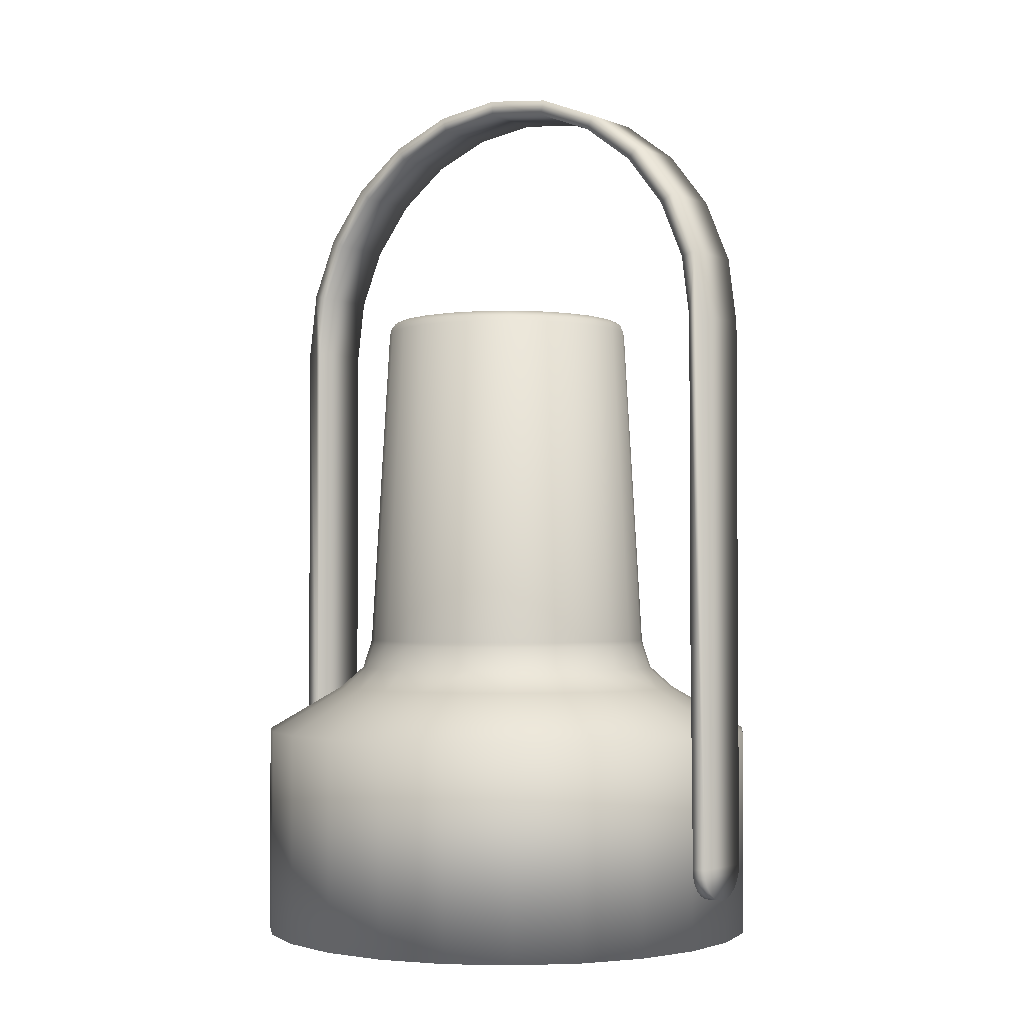
<metadata>
{"format":"obj","ext":"obj","renderer":"f3d","projection":"perspective","resolution":1024,"background":"white","views":[{"elev":-2.5,"azim":37.0,"up":"+Y"}]}
</metadata>
<code>
o lantern
v -0.0088 0.07185 -0.1804
v -0.001905 0.07094 -0.1805
v -0.02498 0.08426 -0.1802
v 0.02474 0.09758 -0.1808
v 0.01693 0.1164 -0.1807
v -0.02074 0.1164 -0.1802
v -0.01523 0.1207 -0.1803
v 0.01141 0.1207 -0.1807
v -0.02855 0.09758 -0.1801
v -0.02074 0.07874 -0.1802
v 0.02117 0.08426 -0.1808
v 0.02383 0.09069 -0.1808
v 0.02383 0.1045 -0.1808
v -0.001905 0.1242 -0.1805
v -0.02498 0.1109 -0.1802
v -0.02764 0.1045 -0.1801
v -0.02892 0.09758 -0.2067
v -0.02764 0.09069 -0.1801
v -0.02111 0.07874 -0.2069
v -0.01523 0.07451 -0.1803
v -0.002277 0.07094 -0.2071
v 0.00499 0.07185 -0.1806
v 0.01141 0.07451 -0.1807
v 0.01656 0.07874 -0.2074
v 0.01693 0.07874 -0.1807
v 0.02079 0.08426 -0.2074
v 0.02436 0.09758 -0.2075
v 0.02117 0.1109 -0.1808
v 0.01656 0.1164 -0.2074
v 0.01104 0.1207 -0.2073
v 0.00499 0.1233 -0.1806
v 0.004618 0.1233 -0.2072
v -0.0088 0.1233 -0.1804
v -0.009172 0.1233 -0.207
v -0.0156 0.1207 -0.2069
v -0.02111 0.1164 -0.2069
v -0.0156 0.07451 -0.2069
v 0.01104 0.07451 -0.2073
v -0.02535 0.08426 -0.2068
v 0.02346 0.09069 -0.2075
v -0.02801 0.09069 -0.2068
v -0.002277 0.1242 -0.2071
v 0.02079 0.1109 -0.2074
v -0.02535 0.1109 -0.2068
v 0.02346 0.1045 -0.2075
v -0.02801 0.1045 -0.2068
v 0.004618 0.07185 -0.2072
v -0.009172 0.07185 -0.207
v -0.1288 0.2712 0.04672
v -0.1293 0.2712 0.01281
v -0.1023 0.2712 0.1085
v 0.07744 0.2712 -0.07604
v 0.05101 0.2712 0.1474
v 0.1191 0.2712 -0.02323
v 0.1204 0.2712 0.07619
v 0.1287 0.2712 0.04332
v 0.08016 0.2712 0.1301
v 0.1017 0.2712 -0.05237
v 0.04785 0.2712 -0.0926
v -0.04841 0.2712 0.1487
v -0.01893 0.2712 -0.1005
v -0.1196 0.2712 0.07936
v -0.1209 0.2712 -0.02007
v 0.01837 0.2712 0.1566
v -0.05157 0.2712 -0.09129
v 0.01498 0.2712 -0.1009
v 0.08863 0.5649 -0.04204
v 0.1037 0.5649 -0.01664
v 0.1118 0.5649 0.01181
v 0.1283 0.2712 0.009412
v 0.1038 0.2712 0.1058
v 0.09044 0.5649 0.0958
v 0.06982 0.5649 0.117
v 0.01597 0.5649 0.1401
v -0.01554 0.2712 0.1571
v -0.01358 0.5649 0.1405
v -0.04223 0.5649 0.1332
v -0.06801 0.5649 0.1188
v -0.078 0.2712 0.1322
v -0.1123 0.5649 0.04432
v -0.1054 0.5649 -0.01388
v -0.1044 0.2712 -0.04966
v -0.08072 0.2712 -0.07395
v 0.01302 0.5649 -0.08437
v 0.06678 0.5696 -0.06175
v 0.06745 0.5649 -0.06266
v -0.08919 0.5649 0.09817
v 0.1049 0.5649 0.07001
v 0.1122 0.5649 0.04136
v 0.04442 0.5649 0.1321
v -0.01654 0.5649 -0.08398
v -0.04498 0.5649 -0.07596
v -0.091 0.5649 -0.03967
v -0.1043 0.5649 0.07276
v -0.1127 0.5649 0.01477
v 0.1106 0.5696 0.01197
v 0.08954 0.5696 0.09512
v 0.04397 0.5696 0.131
v 0.01581 0.5696 0.139
v -0.1116 0.5696 0.0149
v -0.07038 0.5649 -0.06084
v -0.01637 0.5696 -0.08286
v 0.04167 0.5649 -0.0771
v 0.04125 0.5696 -0.07605
v 0.08774 0.5696 -0.04133
v 0.1027 0.5696 -0.01619
v 0.01289 0.5696 -0.08325
v -0.01345 0.5696 0.1394
v -0.04181 0.5696 0.1322
v -0.09009 0.5696 -0.03899
v -0.1112 0.5696 0.04416
v 0.0661 0.5719 -0.06084
v 0.08685 0.5719 -0.04063
v 0.1095 0.5719 0.01213
v 0.111 0.5696 0.04123
v 0.1038 0.5696 0.06959
v 0.1028 0.5719 0.06917
v 0.08863 0.5719 0.09444
v 0.06912 0.5696 0.1161
v -0.06734 0.5696 0.1179
v -0.0883 0.5696 0.09746
v -0.1033 0.5696 0.07232
v -0.1044 0.5696 -0.01346
v -0.06968 0.5696 -0.05995
v -0.04453 0.5696 -0.07492
v -0.06666 0.5719 0.117
v 0.01275 0.5719 -0.08212
v 0.01565 0.5719 0.1379
v -0.01331 0.5719 0.1383
v -0.01621 0.5719 -0.08174
v -0.04409 0.5719 -0.07388
v -0.08919 0.5719 -0.03832
v -0.1022 0.5719 0.07187
v -0.1033 0.5719 -0.01304
v 0.08418 0.5742 -0.03853
v 0.09854 0.5742 -0.0144
v 0.1017 0.5719 -0.01574
v 0.1099 0.5719 0.0411
v 0.1065 0.5742 0.0407
v 0.09962 0.5742 0.06791
v 0.08591 0.5742 0.09241
v 0.06842 0.5719 0.1152
v 0.06631 0.5742 0.1125
v 0.04353 0.5719 0.13
v 0.01516 0.5742 0.1345
v -0.04139 0.5719 0.1311
v -0.08741 0.5719 0.09676
v -0.08474 0.5742 0.09466
v -0.1067 0.5742 0.04351
v -0.1101 0.5719 0.04399
v -0.1105 0.5719 0.01503
v -0.1071 0.5742 0.01543
v -0.08647 0.5742 -0.03628
v -0.06898 0.5719 -0.05906
v -0.06688 0.5742 -0.0564
v -0.04275 0.5742 -0.07076
v -0.01572 0.5742 -0.07838
v 0.04083 0.5719 -0.075
v -0.06463 0.5742 0.1143
v 0.03957 0.5742 -0.07184
v 0.04219 0.5742 0.1269
v 0.1062 0.5742 0.01262
v 0.06407 0.5742 -0.05812
v 0.01235 0.5742 -0.07875
v -0.01291 0.5742 0.1349
v -0.04013 0.5742 0.128
v -0.0991 0.5742 0.07053
v -0.1002 0.5742 -0.01178
v 0.1264 0.2455 -0.02649
v 0.108 0.2455 -0.05741
v 0.1201 0.2668 -0.02376
v 0.1025 0.2668 -0.05314
v 0.08214 0.2455 -0.08251
v -0.1053 0.2668 -0.05024
v -0.0521 0.2668 -0.09227
v 0.08092 0.2668 0.1309
v 0.1048 0.2668 0.1064
v 0.1215 0.2668 0.07651
v 0.07802 0.2668 -0.07698
v -0.1304 0.2668 0.01278
v -0.122 0.2668 -0.02038
v 0.01863 0.2668 0.1577
v 0.1298 0.2668 0.04335
v -0.01919 0.2668 -0.1016
v 0.1362 0.2455 0.008155
v 0.1294 0.2668 0.009151
v 0.1453 0.2268 -0.03464
v 0.1241 0.2268 -0.07019
v 0.04816 0.2668 -0.09367
v 0.05071 0.2455 -0.1001
v 0.09446 0.2268 -0.09904
v -0.1109 0.2455 -0.05436
v -0.1284 0.2455 -0.02293
v -0.1373 0.2455 0.01197
v -0.1299 0.2668 0.04698
v -0.1368 0.2455 0.04797
v -0.1206 0.2668 0.07989
v -0.1269 0.2455 0.08262
v -0.1085 0.2455 0.1135
v -0.1031 0.2668 0.1093
v -0.07858 0.2668 0.1331
v -0.0827 0.2455 0.1386
v -0.04872 0.2668 0.1498
v -0.05127 0.2455 0.1562
v -0.01557 0.2668 0.1582
v -0.01637 0.2455 0.165
v 0.01963 0.2455 0.1645
v 0.05155 0.2668 0.1484
v 0.05427 0.2455 0.1547
v 0.0852 0.2455 0.1363
v 0.1103 0.2455 0.1105
v 0.1279 0.2455 0.07906
v 0.1367 0.2455 0.04415
v 0.01501 0.2668 -0.1021
v 0.01581 0.2455 -0.1089
v -0.02019 0.2455 -0.1084
v -0.05483 0.2455 -0.0986
v -0.08148 0.2668 -0.07476
v -0.08576 0.2455 -0.08017
v 0.1566 0.2268 0.00518
v 0.05833 0.2268 -0.1192
v 0.1351 0.1868 -0.1535
v -0.1476 0.2268 -0.03055
v -0.1274 0.2268 -0.06667
v -0.1577 0.2268 0.009569
v -0.1571 0.2268 0.05095
v -0.1459 0.2268 0.09077
v -0.1247 0.2268 0.1263
v -0.09502 0.2268 0.1552
v -0.05889 0.2268 0.1754
v -0.01878 0.2268 0.1855
v 0.0226 0.2268 0.1849
v 0.06242 0.2268 0.1737
v 0.09797 0.2268 0.1525
v 0.1268 0.2268 0.1228
v 0.147 0.2268 0.08668
v 0.1572 0.2268 0.04656
v 0.01821 0.2268 -0.1294
v -0.02316 0.2268 -0.1288
v -0.06298 0.2268 -0.1175
v -0.09853 0.2268 -0.09634
v -0.2252 0.1868 0.001643
v -0.1819 0.1868 -0.1073
v -0.1356 0.1868 0.2096
v -0.08401 0.1868 0.2385
v 0.02614 0.1868 -0.1969
v 0.1813 0.1868 0.1634
v 0.2238 0.1868 -0.004627
v 0.2077 0.1868 -0.06151
v -0.178 0.1868 0.1684
v 0.2246 0.1868 0.05449
v 0.1774 0.1868 -0.1123
v 0.1774 0.000341 -0.1123
v 0.08345 0.1868 -0.1824
v 0.1351 0.000341 -0.1535
v -0.2244 0.1868 0.06076
v -0.2083 0.1868 0.1176
v -0.0267 0.1868 0.253
v 0.03241 0.1868 0.2522
v 0.1401 0.1868 0.2058
v -0.1406 0.1868 -0.1497
v 0.2238 0.000341 -0.004627
v -0.08986 0.1868 -0.1799
v -0.03297 0.1868 -0.196
v -0.03297 0.000341 -0.196
v -0.1406 0.000341 -0.1497
v -0.1819 0.000341 -0.1073
v -0.2107 0.1868 -0.05567
v -0.2244 0.000341 0.06076
v -0.178 0.000341 0.1684
v -0.1356 0.000341 0.2096
v 0.0893 0.1868 0.2361
v 0.0893 0.000341 0.2361
v 0.1401 0.000341 0.2058
v 0.1813 0.000341 0.1634
v 0.2101 0.1868 0.1118
v 0.2101 0.000341 0.1118
v 0.08345 0.000341 -0.1824
v -0.2107 0.000341 -0.05567
v -0.2083 0.000341 0.1176
v -0.08401 0.000341 0.2385
v 0.2077 0.000341 -0.06151
v 0.2246 0.000341 0.05449
v 0.03241 0.000341 0.2522
v 0.02614 0.000341 -0.1969
v -0.0267 0.000341 0.253
v -0.08986 0.000341 -0.1799
v -0.2252 0.000341 0.001643
v -0.2259 0.6206 0.05399
v -0.2201 0.562 0.05399
v -0.05935 0.7808 0.05399
v 0.001611 0.7885 0.05399
v 0.001611 0.7752 0.05399
v 0.2056 0.6752 0.05399
v 0.1584 0.7127 0.05399
v 0.06257 0.7808 0.05399
v 0.2233 0.07168 0.05399
v -0.2125 0.6172 0.05399
v -0.1551 0.7127 0.05399
v 0.1936 0.6686 0.05399
v 0.2371 0.07168 0.05399
v 0.2371 0.562 0.05399
v 0.1682 0.7221 0.05399
v -0.1162 0.7581 0.05399
v -0.2201 0.06409 0.05299
v -0.2339 0.07168 0.05399
v -0.2201 0.05702 0.05006
v -0.2201 0.0463 0.01003
v -0.2201 0.04337 0.03227
v -0.2201 0.0463 0.03933
v -0.2201 0.07168 0.05399
v -0.2201 0.04337 0.01709
v -0.2201 0.05095 0.003957
v -0.2125 0.6172 -0.004627
v -0.1904 0.6686 0.05399
v -0.1092 0.7466 0.05399
v -0.05576 0.7679 0.05399
v -0.05576 0.7679 -0.004627
v 0.001611 0.7752 -0.004627
v 0.05898 0.7679 0.05399
v 0.05898 0.7679 -0.004627
v 0.1124 0.7466 0.05399
v 0.1124 0.7466 -0.004627
v 0.1584 0.7127 -0.004627
v 0.1936 0.6686 -0.004627
v 0.2157 0.6172 0.05399
v 0.2157 0.6172 -0.004627
v 0.2233 0.562 0.05399
v 0.2233 0.05702 0.05006
v 0.2233 0.06409 0.05299
v 0.2233 0.07168 -0.004627
v 0.2233 0.0463 0.01003
v 0.2371 0.05702 -0.000701
v 0.2371 0.04237 0.02468
v 0.2371 0.0463 0.01003
v 0.2371 0.06409 0.05299
v 0.2371 0.07168 -0.004627
v 0.2291 0.6206 0.05399
v 0.2371 0.562 -0.004627
v 0.2291 0.6206 -0.004627
v 0.1682 0.7221 -0.004627
v 0.1194 0.7581 0.05399
v 0.06257 0.7808 -0.004627
v 0.001611 0.7885 -0.004627
v -0.05935 0.7808 -0.004627
v -0.1162 0.7581 -0.004627
v -0.1649 0.7221 0.05399
v -0.2024 0.6752 -0.004627
v -0.2024 0.6752 0.05399
v -0.2339 0.562 -0.004627
v -0.2339 0.06409 0.05299
v -0.2339 0.05702 -0.000701
v -0.2339 0.05095 0.003957
v -0.2339 0.04337 0.01709
v -0.2339 0.0463 0.03933
v -0.2339 0.05095 0.0454
v -0.2339 0.562 0.05399
v -0.2339 0.07168 -0.004627
v -0.2339 0.04237 0.02468
v -0.2339 0.05702 0.05006
v -0.2201 0.05095 0.0454
v -0.2339 0.04337 0.03227
v -0.2201 0.04237 0.02468
v -0.2339 0.0463 0.01003
v -0.2201 0.05702 -0.000701
v -0.2201 0.06409 -0.003628
v -0.2339 0.06409 -0.003628
v -0.1649 0.7221 -0.004627
v -0.1551 0.7127 -0.004627
v 0.1194 0.7581 -0.004627
v 0.2233 0.562 -0.004627
v 0.2056 0.6752 -0.004627
v -0.1092 0.7466 -0.004627
v -0.1904 0.6686 -0.004627
v -0.2259 0.6206 -0.004627
v -0.2201 0.562 -0.004627
v -0.2201 0.07168 -0.004627
v 0.2233 0.06409 -0.003628
v 0.2371 0.06409 -0.003628
v 0.2233 0.05702 -0.000701
v 0.2233 0.05095 0.003957
v 0.2371 0.05095 0.003957
v 0.2233 0.04337 0.01709
v 0.2371 0.04337 0.01709
v 0.2233 0.04237 0.02468
v 0.2371 0.04337 0.03227
v 0.2233 0.04337 0.03227
v 0.2371 0.0463 0.03933
v 0.2233 0.0463 0.03933
v 0.2371 0.05095 0.0454
v 0.2233 0.05095 0.0454
v 0.2371 0.05702 0.05006
f 166 155 159
f 142 158 144
f 76 84 91
f 73 103 90
f 58 68 54
f 83 93 101
f 86 59 103
f 84 59 66
f 78 60 77
f 91 65 92
f 94 51 87
f 91 66 61
f 63 95 81
f 77 75 76
f 95 49 80
f 80 62 94
f 108 74 99
f 87 79 78
f 70 89 56
f 88 71 55
f 74 75 64
f 90 64 53
f 82 81 93
f 72 57 71
f 90 57 73
f 89 55 56
f 92 83 101
f 67 52 86
f 124 93 110
f 80 81 95
f 81 80 94
f 81 94 93
f 93 94 87
f 93 87 101
f 101 87 78
f 161 164 145
f 128 130 129
f 76 92 77
f 126 131 154
f 86 73 67
f 67 73 72
f 67 72 68
f 68 72 88
f 68 88 69
f 69 88 89
f 97 73 72
f 97 142 119
f 104 84 107
f 111 94 122
f 67 106 68
f 125 101 124
f 121 78 120
f 104 86 103
f 100 80 111
f 81 100 123
f 102 92 125
f 93 123 110
f 98 73 119
f 120 77 109
f 109 76 108
f 69 115 89
f 99 90 98
f 122 87 121
f 85 67 86
f 116 72 88
f 115 88 89
f 107 91 102
f 68 96 69
f 111 123 100
f 123 111 122
f 123 122 110
f 110 122 121
f 110 121 124
f 124 121 120
f 161 163 160
f 128 158 127
f 85 119 105
f 105 119 97
f 105 97 106
f 106 97 116
f 106 116 96
f 96 116 115
f 106 113 137
f 128 98 144
f 158 85 104
f 127 104 107
f 144 119 142
f 131 102 125
f 154 125 124
f 124 132 154
f 110 134 132
f 151 111 150
f 147 122 121
f 133 111 122
f 96 138 115
f 147 120 126
f 106 114 96
f 129 109 108
f 129 99 128
f 127 102 130
f 126 109 146
f 151 123 100
f 155 132 153
f 138 116 115
f 113 85 112
f 116 118 97
f 150 134 151
f 134 150 133
f 132 133 147
f 132 147 154
f 154 147 126
f 109 124 120
f 90 84 74
f 165 164 157
f 108 125 109
f 112 142 113
f 113 142 118
f 113 118 137
f 137 118 117
f 137 117 114
f 114 117 138
f 137 135 136
f 128 165 129
f 163 158 160
f 164 158 127
f 157 127 130
f 156 130 131
f 128 161 145
f 117 141 118
f 153 134 168
f 168 151 152
f 155 131 154
f 167 150 133
f 149 151 150
f 159 147 126
f 139 114 162
f 129 166 146
f 138 140 117
f 114 136 162
f 144 143 161
f 118 143 142
f 146 159 126
f 147 167 133
f 135 112 163
f 165 156 166
f 149 168 152
f 168 149 167
f 168 167 153
f 153 167 148
f 153 148 155
f 155 148 159
f 77 101 78
f 146 130 131
f 54 69 70
f 98 107 99
f 98 85 104
f 163 143 135
f 135 143 141
f 135 141 136
f 136 141 140
f 136 140 162
f 162 140 139
f 132 134 133
f 99 102 108
f 166 156 155
f 142 112 158
f 76 74 84
f 73 86 103
f 58 67 68
f 83 82 93
f 86 52 59
f 84 103 59
f 78 79 60
f 91 61 65
f 94 62 51
f 91 84 66
f 63 50 95
f 77 60 75
f 95 50 49
f 80 49 62
f 108 76 74
f 87 51 79
f 70 69 89
f 88 72 71
f 74 76 75
f 90 74 64
f 82 63 81
f 72 73 57
f 90 53 57
f 89 88 55
f 92 65 83
f 67 58 52
f 124 101 93
f 161 160 164
f 128 127 130
f 76 91 92
f 126 146 131
f 97 119 73
f 97 118 142
f 104 103 84
f 111 80 94
f 67 105 106
f 125 92 101
f 121 87 78
f 104 85 86
f 100 95 80
f 81 95 100
f 102 91 92
f 93 81 123
f 98 90 73
f 120 78 77
f 109 77 76
f 69 96 115
f 99 74 90
f 122 94 87
f 85 105 67
f 116 97 72
f 115 116 88
f 107 84 91
f 68 106 96
f 161 143 163
f 128 144 158
f 106 105 113
f 128 99 98
f 158 112 85
f 127 158 104
f 144 98 119
f 131 130 102
f 154 131 125
f 124 110 132
f 110 123 134
f 151 100 111
f 147 133 122
f 133 150 111
f 96 114 138
f 147 121 120
f 106 137 114
f 129 146 109
f 129 108 99
f 127 107 102
f 126 120 109
f 151 134 123
f 155 154 132
f 138 117 116
f 113 105 85
f 116 117 118
f 109 125 124
f 90 103 84
f 165 145 164
f 108 102 125
f 137 113 135
f 128 145 165
f 163 112 158
f 164 160 158
f 157 164 127
f 156 157 130
f 128 144 161
f 117 140 141
f 153 132 134
f 168 134 151
f 155 156 131
f 167 149 150
f 149 152 151
f 159 148 147
f 139 138 114
f 129 165 166
f 138 139 140
f 114 137 136
f 144 142 143
f 118 141 143
f 146 166 159
f 147 148 167
f 135 113 112
f 165 157 156
f 77 92 101
f 146 129 130
f 54 68 69
f 98 104 107
f 98 119 85
f 99 107 102
f 22 1 2
f 1 22 23
f 1 23 20
f 20 23 25
f 20 25 10
f 10 25 11
f 26 19 39
f 43 46 44
f 7 36 6
f 4 3 12
f 12 10 11
f 15 5 6
f 6 5 8
f 6 8 7
f 7 8 31
f 7 31 33
f 33 31 14
f 15 46 16
f 21 1 48
f 33 35 7
f 41 3 18
f 13 18 4
f 37 10 19
f 46 9 16
f 33 42 34
f 31 30 32
f 22 21 47
f 46 40 17
f 6 44 15
f 4 45 13
f 39 10 3
f 40 11 26
f 38 22 47
f 25 38 24
f 28 9 13
f 48 20 37
f 31 42 14
f 24 11 25
f 40 4 12
f 28 29 5
f 5 30 8
f 48 47 21
f 47 48 37
f 47 37 38
f 38 37 19
f 38 19 24
f 29 44 36
f 5 16 28
f 40 41 17
f 45 28 13
f 27 46 45
f 29 36 35
f 29 35 30
f 30 35 34
f 30 34 32
f 32 34 42
f 39 40 26
f 41 9 17
f 203 75 60
f 201 60 79
f 200 79 51
f 197 51 62
f 195 62 49
f 189 66 59
f 179 59 52
f 172 52 58
f 171 58 54
f 186 54 70
f 183 70 56
f 178 56 55
f 177 55 71
f 176 71 57
f 208 57 53
f 182 53 64
f 205 64 75
f 178 211 212
f 180 196 195
f 287 270 266
f 174 193 181
f 273 285 278
f 182 209 208
f 217 239 240
f 205 207 182
f 236 211 235
f 179 190 189
f 231 204 230
f 169 186 185
f 169 172 171
f 183 212 213
f 172 173 179
f 189 215 214
f 186 213 185
f 192 218 219
f 197 196 198
f 203 202 204
f 175 216 217
f 205 204 206
f 175 219 218
f 181 194 180
f 201 199 202
f 211 176 210
f 208 210 176
f 214 216 184
f 193 224 223
f 260 233 272
f 188 173 170
f 260 235 234
f 196 225 226
f 192 241 224
f 230 202 229
f 191 190 173
f 237 212 236
f 220 249 187
f 198 226 227
f 199 227 228
f 213 220 185
f 202 228 229
f 216 238 239
f 187 170 169
f 235 210 234
f 232 206 231
f 194 223 225
f 219 240 241
f 220 169 185
f 221 215 190
f 256 225 242
f 266 243 261
f 287 281 271
f 246 265 264
f 240 261 241
f 288 256 242
f 222 221 191
f 223 243 268
f 276 235 247
f 285 281 265
f 239 263 240
f 252 191 188
f 187 252 188
f 238 264 239
f 251 236 276
f 241 243 224
f 244 228 250
f 228 257 250
f 225 268 242
f 258 230 245
f 245 229 244
f 259 231 258
f 254 238 221
f 237 248 220
f 263 266 261
f 264 287 263
f 249 262 282
f 267 268 243
f 279 242 268
f 252 255 222
f 269 257 256
f 280 250 257
f 250 271 244
f 244 281 245
f 245 286 258
f 258 284 259
f 259 273 272
f 272 274 260
f 247 274 275
f 276 275 277
f 251 277 283
f 248 283 262
f 222 278 254
f 254 285 246
f 279 269 288
f 269 279 280
f 280 279 267
f 280 267 270
f 270 267 266
f 274 278 255
f 274 255 253
f 274 253 275
f 275 253 282
f 275 282 277
f 277 282 262
f 277 262 283
f 284 286 285
f 252 282 253
f 301 328 297
f 328 301 338
f 338 301 302
f 311 357 306
f 357 311 289
f 289 311 290
f 289 290 298
f 348 314 375
f 341 325 324
f 368 374 348
f 345 373 346
f 360 367 352
f 370 324 323
f 343 323 321
f 322 296 320
f 321 344 343
f 344 318 345
f 338 326 328
f 392 391 390
f 363 362 359
f 379 301 336
f 329 378 380
f 356 352 353
f 313 361 310
f 313 310 308
f 308 310 309
f 308 309 312
f 312 309 363
f 358 357 350
f 339 338 302
f 369 316 299
f 357 375 350
f 314 315 298
f 321 293 319
f 323 320 321
f 324 322 323
f 325 295 324
f 327 300 325
f 328 327 371
f 331 328 371
f 375 349 348
f 346 369 368
f 333 336 392
f 382 392 390
f 391 381 332
f 391 332 389
f 389 332 383
f 389 383 387
f 387 383 385
f 337 302 301
f 343 342 370
f 351 358 367
f 391 380 381
f 313 307 361
f 382 390 388
f 382 388 335
f 335 388 386
f 335 386 384
f 384 386 334
f 366 311 305
f 336 329 392
f 340 294 338
f 372 303 294
f 341 342 303
f 301 330 336
f 344 296 343
f 345 292 344
f 346 291 345
f 368 304 346
f 348 347 368
f 319 317 318
f 374 299 315
f 330 331 378
f 365 305 307
f 356 353 364
f 356 364 355
f 355 364 354
f 355 354 362
f 362 354 359
f 376 298 290
f 305 360 307
f 307 356 361
f 310 356 355
f 309 355 362
f 377 290 311
f 312 359 354
f 308 354 364
f 313 364 353
f 313 352 365
f 365 367 366
f 375 358 350
f 358 375 377
f 376 375 314
f 316 291 304
f 300 303 295
f 315 347 349
f 372 327 325
f 317 292 291
f 320 292 293
f 298 349 289
f 295 342 322
f 299 304 347
f 326 294 300
f 327 340 371
f 371 340 331
f 331 340 337
f 337 340 339
f 366 358 377
f 379 331 337
f 333 378 379
f 382 380 333
f 382 332 381
f 387 388 389
f 386 385 334
f 384 385 383
f 388 391 389
f 318 316 373
f 376 377 375
f 387 385 386
f 335 383 332
f 311 351 305
f 232 272 233
f 209 232 233
f 209 234 210
f 199 197 198
f 226 257 227
f 214 61 66
f 184 65 61
f 175 83 65
f 218 82 83
f 174 63 82
f 181 50 63
f 180 49 50
f 26 24 19
f 43 45 46
f 7 35 36
f 4 18 3
f 12 3 10
f 15 44 46
f 21 2 1
f 33 34 35
f 41 39 3
f 13 9 18
f 37 20 10
f 46 17 9
f 33 14 42
f 31 8 30
f 22 2 21
f 46 27 40
f 6 36 44
f 4 27 45
f 39 19 10
f 40 12 11
f 38 23 22
f 25 23 38
f 28 16 9
f 48 1 20
f 31 32 42
f 24 26 11
f 40 27 4
f 28 43 29
f 5 29 30
f 29 43 44
f 5 15 16
f 45 43 28
f 39 41 40
f 41 18 9
f 203 205 75
f 201 203 60
f 200 201 79
f 197 200 51
f 195 197 62
f 189 214 66
f 179 189 59
f 172 179 52
f 171 172 58
f 186 171 54
f 183 186 70
f 178 183 56
f 177 178 55
f 176 177 71
f 208 176 57
f 182 208 53
f 205 182 64
f 178 177 211
f 180 194 196
f 287 271 270
f 174 192 193
f 273 284 285
f 182 207 209
f 217 216 239
f 205 206 207
f 236 212 211
f 179 173 190
f 231 206 204
f 169 171 186
f 169 170 172
f 183 178 212
f 172 170 173
f 189 190 215
f 186 183 213
f 192 174 218
f 197 195 196
f 203 201 202
f 175 184 216
f 205 203 204
f 175 217 219
f 181 193 194
f 201 200 199
f 211 177 176
f 208 209 210
f 214 215 216
f 193 192 224
f 260 234 233
f 188 191 173
f 260 247 235
f 196 194 225
f 192 219 241
f 230 204 202
f 191 221 190
f 237 213 212
f 220 248 249
f 198 196 226
f 199 198 227
f 213 237 220
f 202 199 228
f 216 215 238
f 187 188 170
f 235 211 210
f 232 207 206
f 194 193 223
f 219 217 240
f 220 187 169
f 221 238 215
f 256 226 225
f 266 267 243
f 287 265 281
f 246 285 265
f 240 263 261
f 288 269 256
f 222 254 221
f 223 224 243
f 276 236 235
f 285 286 281
f 239 264 263
f 252 222 191
f 187 249 252
f 238 246 264
f 251 237 236
f 241 261 243
f 244 229 228
f 228 227 257
f 225 223 268
f 258 231 230
f 245 230 229
f 259 232 231
f 254 246 238
f 237 251 248
f 263 287 266
f 264 265 287
f 249 248 262
f 267 279 268
f 279 288 242
f 252 253 255
f 269 280 257
f 280 270 250
f 250 270 271
f 244 271 281
f 245 281 286
f 258 286 284
f 259 284 273
f 272 273 274
f 247 260 274
f 276 247 275
f 251 276 277
f 248 251 283
f 222 255 278
f 254 278 285
f 274 273 278
f 252 249 282
f 348 374 314
f 341 372 325
f 368 369 374
f 345 318 373
f 360 351 367
f 370 341 324
f 343 370 323
f 322 342 296
f 321 319 344
f 344 319 318
f 392 329 391
f 363 309 362
f 379 337 301
f 329 330 378
f 356 360 352
f 358 306 357
f 339 340 338
f 369 373 316
f 357 289 375
f 314 374 315
f 321 320 293
f 323 322 320
f 324 295 322
f 325 300 295
f 327 326 300
f 328 326 327
f 331 297 328
f 375 289 349
f 346 373 369
f 333 379 336
f 382 333 392
f 337 339 302
f 343 296 342
f 351 306 358
f 391 329 380
f 313 365 307
f 366 377 311
f 336 330 329
f 340 372 294
f 372 341 303
f 341 370 342
f 301 297 330
f 344 292 296
f 345 291 292
f 346 304 291
f 368 347 304
f 348 349 347
f 319 293 317
f 374 369 299
f 330 297 331
f 365 366 305
f 376 314 298
f 305 351 360
f 307 360 356
f 310 361 356
f 309 310 355
f 377 376 290
f 312 363 359
f 308 312 354
f 313 308 364
f 313 353 352
f 365 352 367
f 316 317 291
f 300 294 303
f 315 299 347
f 372 340 327
f 317 293 292
f 320 296 292
f 298 315 349
f 295 303 342
f 299 316 304
f 326 338 294
f 366 367 358
f 379 378 331
f 333 380 378
f 382 381 380
f 382 335 332
f 387 386 388
f 384 334 385
f 388 390 391
f 318 317 316
f 335 384 383
f 311 306 351
f 232 259 272
f 209 207 232
f 209 233 234
f 199 200 197
f 226 256 257
f 214 184 61
f 184 175 65
f 175 218 83
f 218 174 82
f 174 181 63
f 181 180 50
f 180 195 49

</code>
